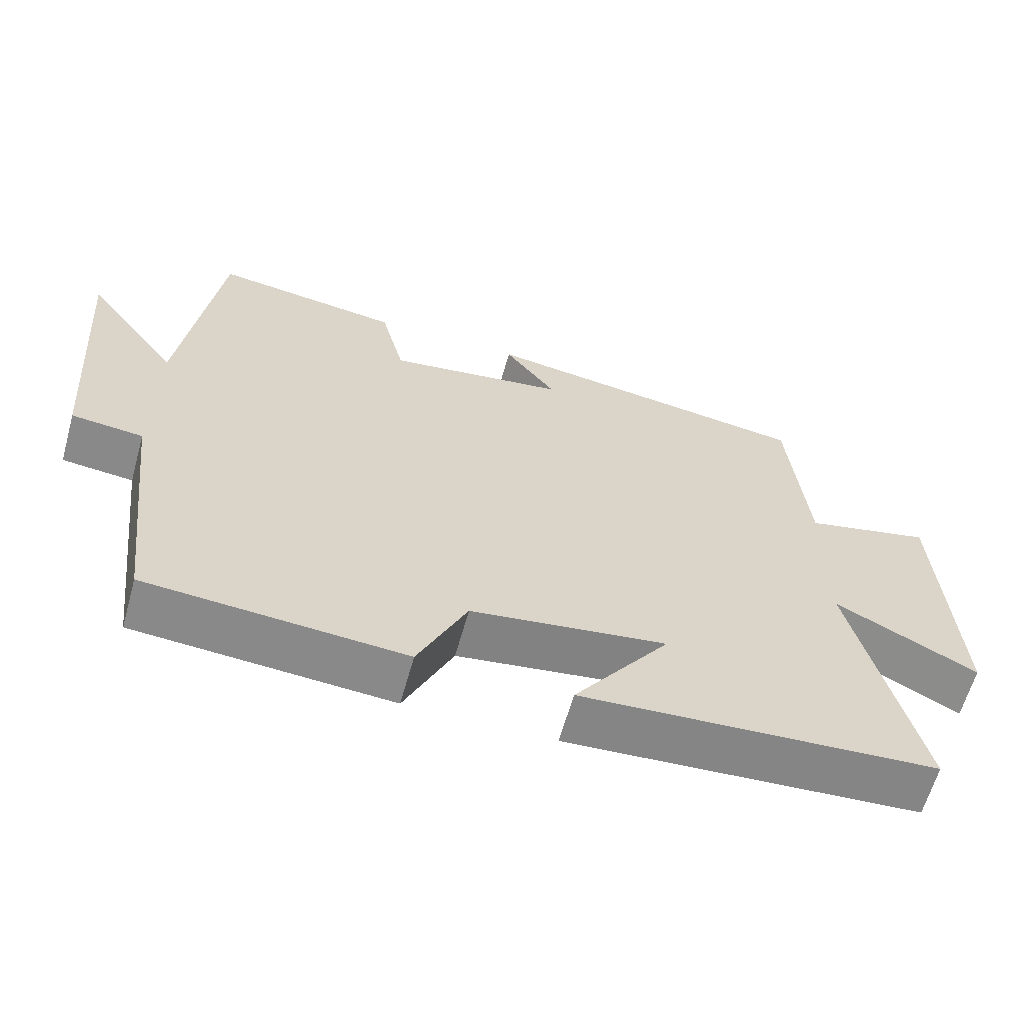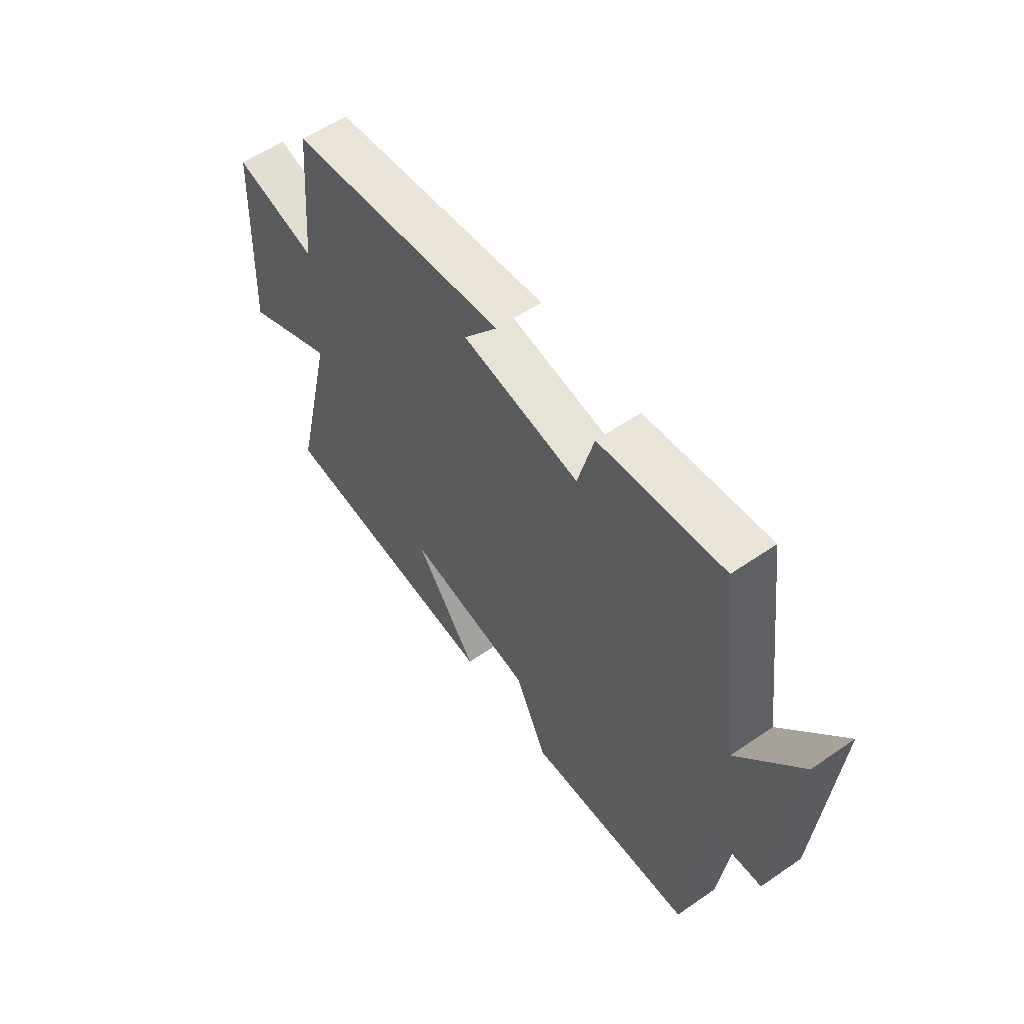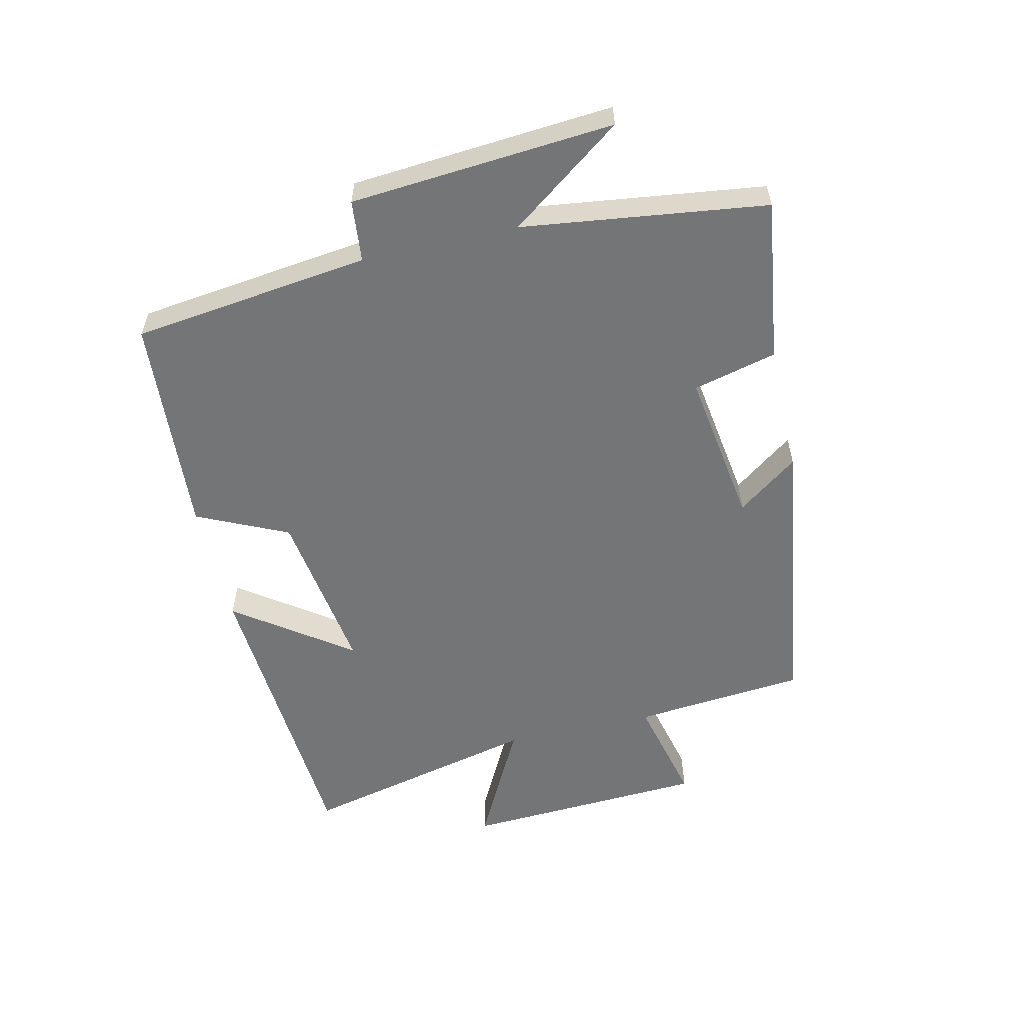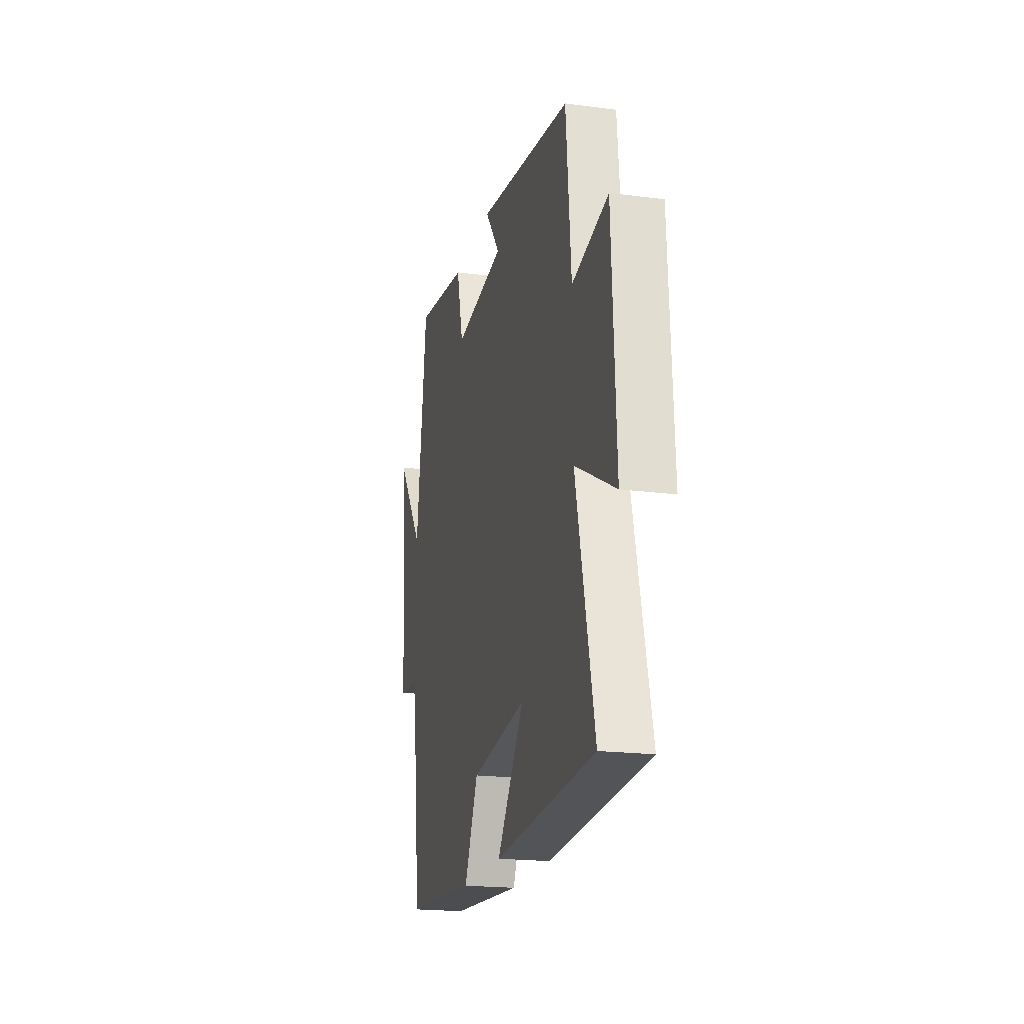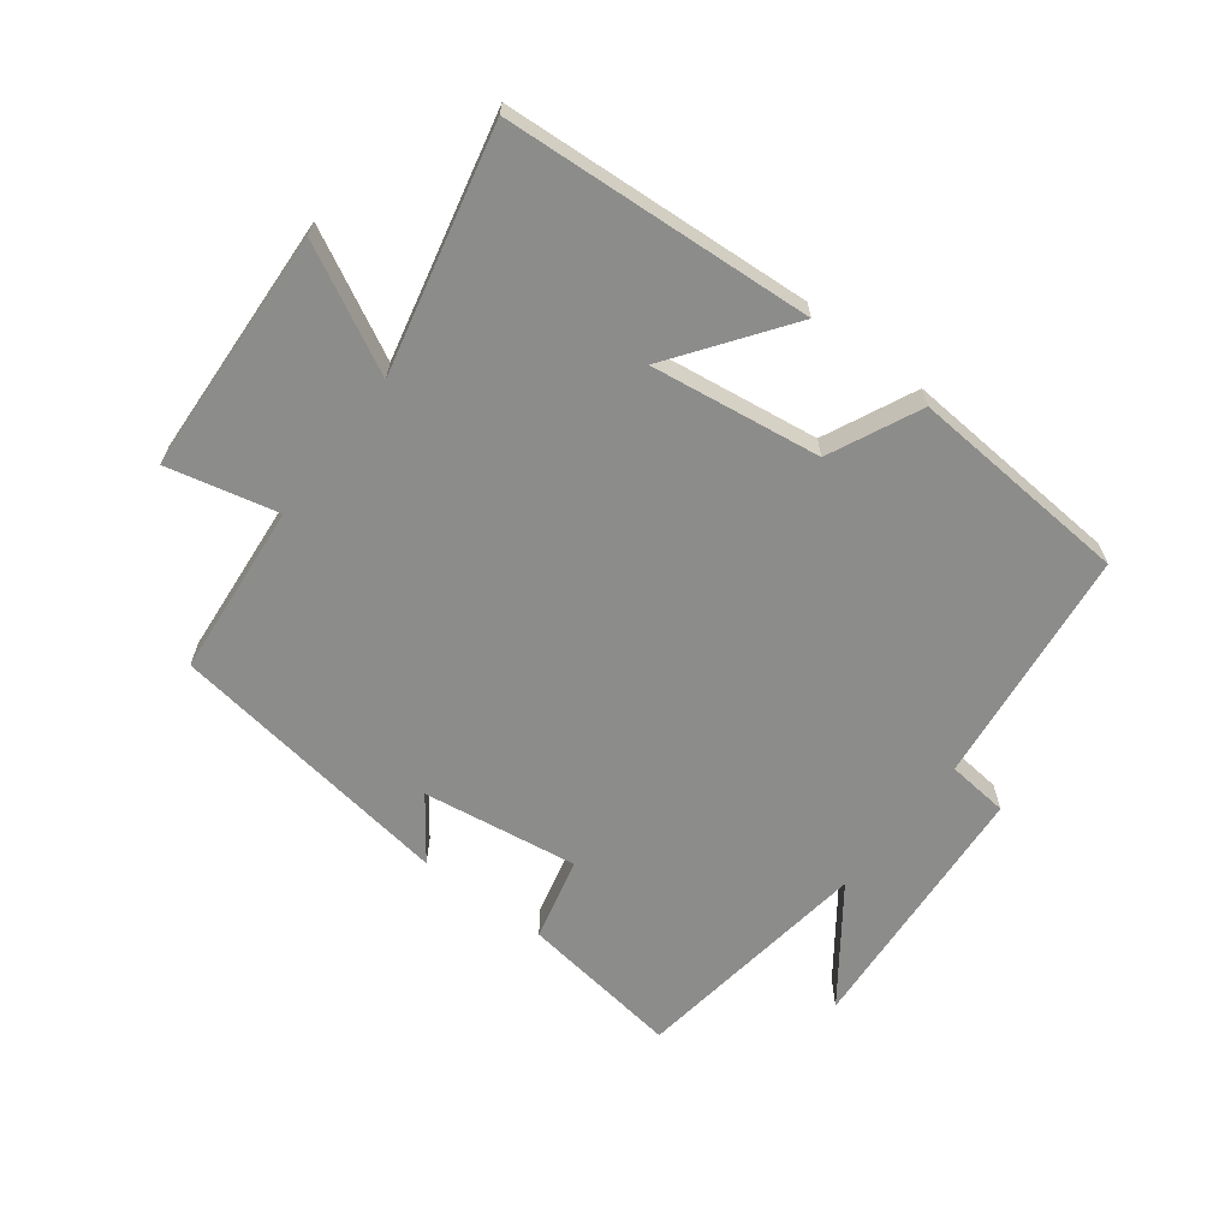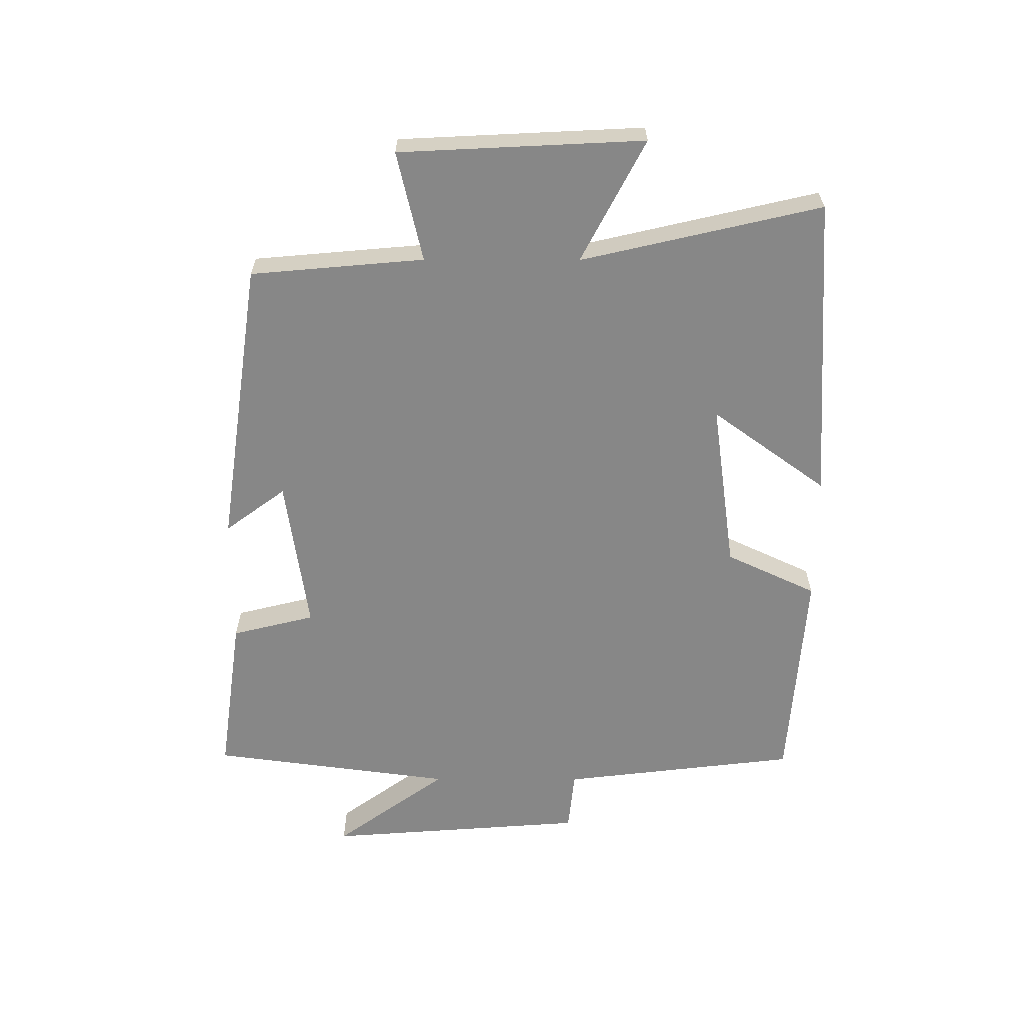
<metadata>
{"format":"obj","ext":"obj","renderer":"f3d","projection":"perspective","resolution":1024,"background":"white","views":[{"elev":-62.5,"azim":-15.6,"up":"+Z"},{"elev":57.7,"azim":-125.5,"up":"+Z"},{"elev":-56.5,"azim":-77.0,"up":"+Y"},{"elev":-19.7,"azim":76.4,"up":"+Z"},{"elev":-64.1,"azim":142.6,"up":"+Y"},{"elev":-62.4,"azim":89.8,"up":"+Y"}]}
</metadata>
<code>
v -0.454 0.07 -0.475
v -0.5 0.07 -0.098
v -0.598 0.07 -0.088
v -0.63 0.07 0.328
v -0.5 0.07 0.15
v -0.449 0.07 0.536
v -0.191 0.07 0.5
v -0.158 0.07 0.368
v 0.088 0.07 0.404
v 0.017 0.07 0.5
v 0.475 0.07 0.434
v 0.5 0.07 0.159
v 0.674 0.07 0.2
v 0.694 0.07 -0.188
v 0.5 0.07 -0.087
v 0.589 0.07 -0.468
v 0.102 0.07 -0.5
v 0.233 0.07 -0.318
v -0.035 0.07 -0.356
v -0.102 0.07 -0.5
v -0.454 0 -0.475
v -0.5 0 -0.098
v -0.598 0 -0.088
v -0.63 0 0.328
v -0.5 0 0.15
v -0.449 0 0.536
v -0.191 0 0.5
v -0.158 0 0.368
v 0.088 0 0.404
v 0.017 0 0.5
v 0.475 0 0.434
v 0.5 0 0.159
v 0.674 0 0.2
v 0.694 0 -0.188
v 0.5 0 -0.087
v 0.589 0 -0.468
v 0.102 0 -0.5
v 0.233 0 -0.318
v -0.035 0 -0.356
v -0.102 0 -0.5
f 19 20 1 2
f 18 19 2
f 15 16 17 18
f 15 18 2
f 12 13 14 15
f 9 10 11 12
f 8 9 12 15
f 5 6 7 8
f 5 8 15 2
f 2 3 4 5
f 22 21 40 39
f 22 39 38
f 38 37 36 35
f 22 38 35
f 35 34 33 32
f 32 31 30 29
f 35 32 29 28
f 28 27 26 25
f 22 35 28 25
f 25 24 23 22
f 1 21 22 2
f 2 22 23 3
f 3 23 24 4
f 4 24 25 5
f 5 25 26 6
f 6 26 27 7
f 7 27 28 8
f 8 28 29 9
f 9 29 30 10
f 10 30 31 11
f 11 31 32 12
f 12 32 33 13
f 13 33 34 14
f 14 34 35 15
f 15 35 36 16
f 16 36 37 17
f 17 37 38 18
f 18 38 39 19
f 19 39 40 20
f 20 40 21 1

</code>
